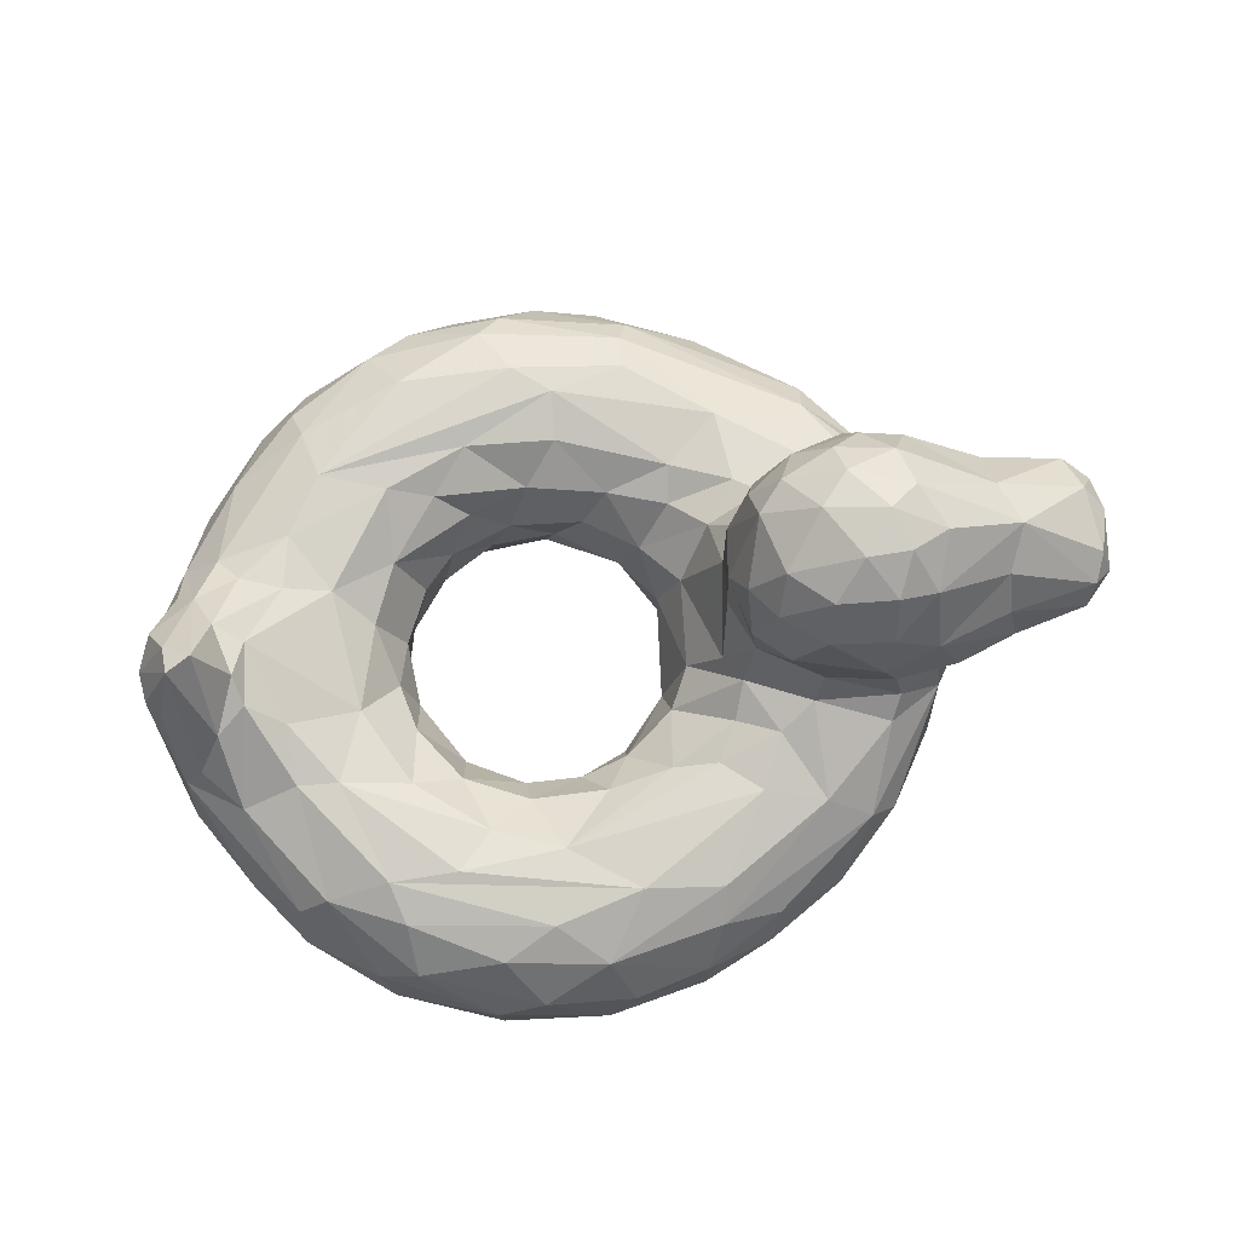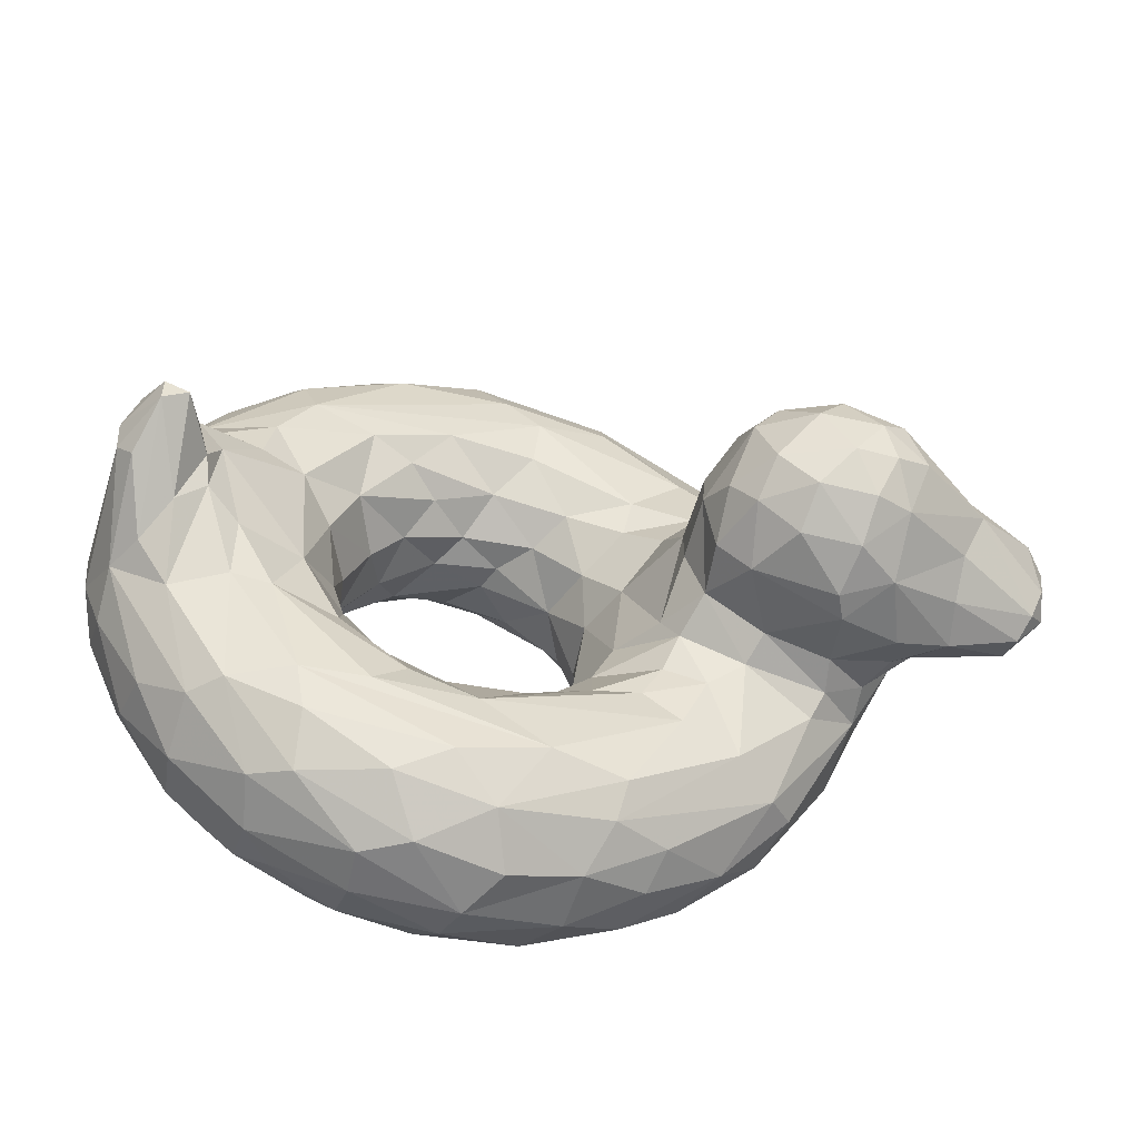
<metadata>
{"format":"obj","ext":"obj","renderer":"f3d","projection":"perspective","resolution":1024,"background":"white","views":[{"elev":76.7,"azim":171.4,"up":"+Y"},{"elev":-52.0,"azim":164.4,"up":"+Z"}]}
</metadata>
<code>
v 0.4206 0.2489 0.2304
v 0.384 0.271 0.3084
v 0.8555 0.2741 0.3321
v 0.4339 0.2408 0.1039
v 0.763 0.2407 0.1131
v 0.9248 0.2926 0.3261
v 0.1783 0.2243 0.2822
v 0.2679 0.2022 0.1589
v 0.6345 0.1861 0.01622
v 0.8025 0.1757 0.07325
v 0.8738 0.1959 0.1492
v 0.9735 0.2088 0.2998
v 0.3065 0.1386 0.1033
v 0.389 0.1428 0.05299
v 0.6841 0.05128 0.03834
v 0.7598 0.08772 0.04669
v 0.8698 0.06381 0.1432
v 0.9341 0.05966 0.248
v 0.2839 0.02545 0.2383
v 0.317 0.03698 0.1636
v 0.5387 0.01118 0.08031
v 0.4266 0.003036 0.151
v 0.4955 0.02202 0.2224
v 0.4463 0.06639 0.3337
v 0.5216 0.07126 0.2571
v 0.6825 0.06779 0.2712
v 0.2319 0.3047 0.2798
v 0.1103 0.3391 0.301
v 0.242 0.4921 0.3181
v 0.0399 0.3229 0.3264
v 0.02796 0.3784 0.3314
v 0.9755 0.3201 0.3483
v 0.5525 0.1376 0.5288
v 0.4654 0.1869 0.4862
v 0.5762 0.2132 0.5637
v 0.6407 0.2005 0.5463
v 0.4303 0.2339 0.5174
v 0.4241 0.2476 0.5562
v 0.3937 0.2617 0.4808
v 0.2856 0.2623 0.5426
v 0.4536 0.2308 0.7107
v 0.1858 0.2347 0.5129
v 0.5784 0.2096 0.7599
v 0.9777 0.2132 0.4777
v 0.7231 0.129 0.7647
v 0.9255 0.1445 0.6003
v 0.9901 0.1189 0.4538
v 0.341 0.05806 0.6749
v 0.4162 0.05729 0.7237
v 0.9148 0.06014 0.5789
v 0.9391 0.05451 0.5177
v 0.2728 0.01274 0.4467
v 0.496 0.03083 0.7303
v 0.594 0.01794 0.7254
v 0.706 0.01506 0.6982
v 0.8852 0.01859 0.5447
v 0.6091 0.0009297 0.6737
v 0.83 0.001476 0.5461
v 0.8576 0.0003092 0.4313
v 0.4024 0.01653 0.4768
v 0.7102 0.02543 0.5415
v 0.7492 0.01158 0.5365
v 0.26 0.306 0.5076
v 0.2546 0.3955 0.5189
v 0.1138 0.3398 0.4881
v 0.2185 0.4851 0.4696
v 0.03709 0.372 0.4664
v 0.9774 0.328 0.4339
v 0.2378 0.5218 0.4021
v 0.102 0.4477 0.387
v 0.02953 0.3082 0.4065
v 0.005601 0.3783 0.4062
v 0.3913 0.3206 0.3807
v 0.3921 0.3906 0.3894
v 0.9939 0.3127 0.3998
v 0.1363 0.251 0.3813
v 0.1507 0.1591 0.3734
v 0.4632 0.1204 0.3341
v 0.4584 0.1951 0.3034
v 0.4883 0.1461 0.2969
v 0.5124 0.1847 0.2632
v 0.5116 0.1264 0.2787
v 0.5633 0.1717 0.2502
v 0.6226 0.1664 0.2536
v 0.7242 0.1321 0.3609
v 0.4692 0.235 0.2348
v 0.619 0.2118 0.2281
v 0.5371 0.2215 0.2245
v 0.6864 0.207 0.2612
v 0.7378 0.2404 0.2577
v 0.7811 0.2397 0.3419
v 0.3979 0.2525 0.2709
v 0.3537 0.2637 0.2501
v 0.5903 0.2521 0.1656
v 0.7016 0.2579 0.1574
v 0.8111 0.2586 0.2667
v 0.3148 0.239 0.1766
v 0.5169 0.2554 0.1119
v 0.5625 0.2256 0.04437
v 0.612 0.2512 0.08804
v 0.7744 0.2534 0.1574
v 0.8416 0.226 0.1515
v 0.8939 0.2974 0.3526
v 0.2364 0.2495 0.2466
v 0.3781 0.1862 0.07532
v 0.4402 0.2172 0.06787
v 0.6694 0.2322 0.06072
v 0.7596 0.2018 0.06402
v 0.9512 0.2508 0.3
v 0.2397 0.1708 0.1692
v 0.1879 0.1543 0.25
v 0.4609 0.1721 0.02976
v 0.57 0.1178 0.001398
v 0.5401 0.171 0.01047
v 0.6853 0.158 0.01561
v 0.7913 0.1186 0.05673
v 0.8767 0.1287 0.1248
v 0.9219 0.1614 0.1882
v 0.9736 0.1551 0.2741
v 0.2132 0.1038 0.2334
v 0.334 0.07329 0.1061
v 0.2571 0.1108 0.1569
v 0.3994 0.08139 0.05823
v 0.4641 0.1064 0.02263
v 0.5825 0.07224 0.01356
v 0.682 0.1062 0.01363
v 0.9312 0.1042 0.201
v 0.9763 0.1045 0.2956
v 0.2343 0.05503 0.2734
v 0.4257 0.02193 0.09952
v 0.4936 0.04328 0.04565
v 0.6003 0.02599 0.05133
v 0.7927 0.05634 0.08331
v 0.7094 0.02506 0.07442
v 0.8283 0.03012 0.1415
v 0.8859 0.02028 0.2397
v 0.7765 0.002731 0.1716
v 0.5174 0.002217 0.1606
v 0.7022 0.02135 0.2333
v 0.6635 0.001123 0.1556
v 0.7495 0.02431 0.2879
v 0.814 0.003462 0.3153
v 0.4671 0.0499 0.2819
v 0.5605 0.03567 0.2178
v 0.6137 0.05001 0.2303
v 0.4504 0.1194 0.3766
v 0.5724 0.1036 0.2535
v 0.6833 0.1339 0.2917
v 0.7352 0.06262 0.3358
v 0.3051 0.3121 0.2907
v 0.3695 0.317 0.3296
v 0.1816 0.2676 0.2931
v 0.225 0.2678 0.2703
v 0.242 0.3691 0.2666
v 0.3419 0.383 0.2982
v 0.3771 0.3794 0.3312
v 0.1629 0.3074 0.2957
v 0.1727 0.3457 0.2784
v 0.2468 0.4492 0.2871
v 0.303 0.4882 0.3237
v 0.3543 0.4468 0.3285
v 0.3098 0.4425 0.2958
v 0.1196 0.3868 0.3131
v 0.2015 0.4786 0.3225
v 0.2005 0.416 0.2835
v 0.03704 0.3538 0.3156
v 0.9588 0.3735 0.3802
v 0.5209 0.1788 0.5264
v 0.5991 0.1642 0.5377
v 0.6657 0.163 0.5155
v 0.6218 0.126 0.5294
v 0.6999 0.1544 0.4825
v 0.5393 0.2463 0.6018
v 0.4932 0.2197 0.5435
v 0.6754 0.2319 0.5629
v 0.7274 0.218 0.5003
v 0.36 0.2657 0.5248
v 0.3668 0.2517 0.6044
v 0.6353 0.2489 0.6084
v 0.7231 0.2505 0.5735
v 0.7941 0.2508 0.4711
v 0.3338 0.283 0.5029
v 0.5738 0.2552 0.6862
v 0.6035 0.2313 0.7382
v 0.6965 0.2483 0.6906
v 0.8058 0.2365 0.6519
v 0.9099 0.2425 0.5234
v 0.2648 0.186 0.6382
v 0.4427 0.2044 0.7333
v 0.6803 0.1872 0.7632
v 0.8164 0.2076 0.6833
v 0.7258 0.2077 0.7355
v 0.8866 0.2058 0.6132
v 0.9511 0.2028 0.5265
v 0.9562 0.2428 0.4897
v 0.204 0.1921 0.5609
v 0.2698 0.1472 0.6548
v 0.4726 0.1511 0.7683
v 0.3688 0.1504 0.7231
v 0.6288 0.142 0.7853
v 0.5393 0.1611 0.781
v 0.8037 0.1446 0.7235
v 0.8549 0.148 0.683
v 0.9776 0.1478 0.5074
v 0.2523 0.08838 0.6058
v 0.2115 0.08934 0.5303
v 0.2627 0.1165 0.6411
v 0.3451 0.1052 0.7074
v 0.468 0.08786 0.7619
v 0.5665 0.04903 0.7599
v 0.6413 0.07677 0.7736
v 0.8229 0.07375 0.6957
v 0.8967 0.07998 0.625
v 0.9573 0.1052 0.5408
v 0.2975 0.02875 0.5823
v 0.2295 0.0522 0.4915
v 0.3974 0.02141 0.6704
v 0.7003 0.04495 0.7395
v 0.7923 0.01257 0.6423
v 0.8336 0.03651 0.6518
v 0.3204 0.0003326 0.418
v 0.3279 0.006113 0.5495
v 0.4182 0.002378 0.6273
v 0.4876 0.008694 0.6891
v 0.4669 0.02471 0.5419
v 0.5488 0.02097 0.5873
v 0.6166 0.011 0.6078
v 0.7298 0.003439 0.5866
v 0.7923 0.01293 0.4527
v 0.4217 0.04676 0.4142
v 0.4589 0.05851 0.4871
v 0.7309 0.04996 0.4801
v 0.5624 0.105 0.5331
v 0.6547 0.05858 0.54
v 0.7214 0.08739 0.456
v 0.368 0.3173 0.4605
v 0.321 0.3098 0.4925
v 0.2057 0.2919 0.5042
v 0.2802 0.3733 0.5166
v 0.1693 0.3458 0.5088
v 0.3627 0.4304 0.4601
v 0.2777 0.4792 0.4815
v 0.2469 0.4493 0.5012
v 0.3149 0.4371 0.4926
v 0.2001 0.4287 0.4983
v 0.04014 0.3386 0.4725
v 0.9353 0.2746 0.4778
v 0.9155 0.3094 0.4398
v 0.4359 0.203 0.3463
v 0.74 0.1859 0.374
v 0.4009 0.2605 0.337
v 0.1725 0.1234 0.316
v 0.1552 0.1769 0.3296
v 0.9938 0.1459 0.3346
v 0.9978 0.128 0.398
v 0.9433 0.042 0.3255
v 0.2758 0.01332 0.3206
v 0.2295 0.03939 0.3864
v 0.3838 0.01596 0.3966
v 0.7726 0.03031 0.3724
v 0.1489 0.267 0.3298
v 0.3436 0.485 0.3615
v 0.3781 0.4331 0.364
v 0.2243 0.5149 0.3592
v 0.3021 0.5116 0.4145
v 0.2698 0.5157 0.3586
v 0.1842 0.5019 0.3781
v 0.05607 0.2964 0.3925
v 0.0182 0.3234 0.3559
v 0.01776 0.3913 0.3597
v 0.02561 0.3981 0.4264
v 0.003644 0.338 0.3924
v 0.0089 0.362 0.3461
v 0.9917 0.3076 0.369
v 0.9012 0.3138 0.3822
v 0.9588 0.3744 0.4064
v 0.4285 0.2146 0.4365
v 0.4535 0.1542 0.4352
v 0.7274 0.1556 0.4259
v 0.756 0.2158 0.4369
v 0.1667 0.1295 0.459
v 0.1521 0.1912 0.4515
v 0.9919 0.2737 0.4316
v 0.9628 0.05776 0.4166
v 0.9109 0.01364 0.4209
v 0.4482 0.08697 0.4333
v 0.3886 0.3134 0.4253
v 0.1293 0.3032 0.4673
v 0.1247 0.2859 0.422
v 0.3849 0.3792 0.4415
v 0.3585 0.4676 0.4288
v 0.2083 0.5093 0.4255
v 0.2723 0.5071 0.4494
v 0.1201 0.4393 0.4328
v 0.03468 0.32 0.4538
v 0.8863 0.2971 0.4196
v 0.9318 0.3764 0.3943
v 0.6634 0.2451 0.1965
v 0.7282 0.1943 0.3225
v 0.316 0.279 0.2748
v 0.3796 0.2544 0.1942
v 0.8545 0.2593 0.2694
v 0.9143 0.2356 0.2577
v 0.34 0.002986 0.2426
v 0.685 0.003147 0.1172
v 0.8738 0.003788 0.3124
v 0.4164 0.005339 0.241
v 0.4102 0.02084 0.3107
v 0.6464 0.02059 0.2049
v 0.6183 0.1101 0.2568
v 0.7129 0.1028 0.3249
v 0.2546 0.3955 0.2695
v 0.1206 0.4264 0.3427
v 0.5349 0.2581 0.653
v 0.7928 0.2561 0.5981
v 0.8316 0.2586 0.5359
v 0.4561 0.2503 0.6723
v 0.8881 0.2633 0.4963
v 0.8432 0.2665 0.4778
v 0.2262 0.252 0.5316
v 0.2697 0.2226 0.6083
v 0.1973 0.1476 0.555
v 0.5494 0.09528 0.7816
v 0.7657 0.08803 0.7387
v 0.4742 0.003165 0.6046
v 0.5215 0.05411 0.5423
v 0.5922 0.0512 0.559
v 0.4876 0.1222 0.4896
v 0.6795 0.09999 0.5043
v 0.7321 0.09274 0.414
v 0.1664 0.2855 0.4859
v 0.3521 0.3852 0.4826
v 0.2003 0.3658 0.5179
v 0.3325 0.4754 0.4581
v 0.1196 0.3868 0.4752
v 0.1765 0.09978 0.3853
v 0.1238 0.2913 0.3523
v 0.1374 0.2998 0.3187
v 0.1542 0.2481 0.463
v 0.3675 0.003017 0.4878
v 0.01014 0.3584 0.4451
f 81 79 80
f 83 81 82
f 147 83 82
f 84 87 83
f 310 84 83
f 89 148 299
f 85 299 148
f 249 79 2
f 79 81 86
f 88 87 94
f 94 87 298
f 89 298 87
f 91 90 299
f 92 2 79
f 2 92 93
f 93 92 1
f 94 1 86
f 98 301 94
f 1 94 301
f 94 95 98
f 94 298 95
f 298 96 95
f 96 90 91
f 96 3 302
f 2 93 300
f 93 301 97
f 98 4 301
f 99 4 98
f 101 98 95
f 102 5 101
f 302 101 96
f 303 102 302
f 103 302 3
f 153 300 104
f 7 104 8
f 9 114 99
f 99 107 9
f 9 107 108
f 11 10 102
f 303 109 12
f 102 303 11
f 7 110 111
f 111 110 122
f 8 13 110
f 122 110 13
f 13 105 14
f 112 124 14
f 126 113 115
f 115 9 108
f 115 10 116
f 126 115 116
f 10 11 117
f 11 118 117
f 119 118 12
f 119 127 118
f 129 120 20
f 123 121 13
f 123 13 14
f 124 123 14
f 125 124 113
f 126 125 113
f 126 16 15
f 133 116 17
f 133 16 116
f 17 127 18
f 128 18 127
f 20 19 129
f 257 129 19
f 121 123 130
f 123 131 130
f 132 21 131
f 132 125 15
f 16 133 15
f 18 136 17
f 135 17 136
f 20 304 19
f 130 21 22
f 305 22 21
f 137 305 135
f 136 137 135
f 306 137 136
f 221 307 259
f 304 22 307
f 138 307 22
f 23 307 138
f 22 305 138
f 140 23 138
f 140 309 144
f 139 309 140
f 137 306 142
f 140 142 139
f 139 142 141
f 260 141 142
f 307 143 308
f 143 307 23
f 23 25 143
f 25 23 144
f 144 309 145
f 26 141 149
f 139 141 26
f 260 149 141
f 78 143 82
f 82 143 25
f 147 25 144
f 145 147 144
f 148 310 26
f 26 149 311
f 149 85 311
f 153 150 300
f 153 152 27
f 152 338 157
f 150 27 154
f 27 157 158
f 28 158 157
f 155 312 162
f 154 165 312
f 165 158 28
f 163 313 165
f 166 31 163
f 30 166 28
f 32 12 109
f 328 168 33
f 168 169 33
f 168 35 169
f 171 33 169
f 169 170 171
f 36 176 170
f 170 176 172
f 176 280 172
f 279 172 280
f 277 39 34
f 37 38 174
f 173 35 174
f 35 168 174
f 179 35 173
f 175 36 35
f 176 36 175
f 176 181 280
f 177 37 39
f 37 177 38
f 173 38 314
f 179 173 314
f 315 314 183
f 175 179 180
f 315 316 180
f 181 180 316
f 316 319 181
f 176 180 181
f 39 182 177
f 40 177 182
f 177 40 178
f 314 178 317
f 317 183 314
f 184 183 41
f 317 41 183
f 183 184 185
f 315 185 186
f 315 186 187
f 319 316 318
f 247 318 187
f 189 321 188
f 321 41 178
f 41 43 184
f 189 201 43
f 190 184 43
f 191 186 192
f 194 187 193
f 44 195 194
f 195 247 194
f 187 194 247
f 197 322 207
f 321 42 196
f 197 199 188
f 189 188 199
f 198 201 189
f 200 43 201
f 191 192 202
f 203 193 191
f 46 193 203
f 204 194 46
f 44 194 204
f 205 48 207
f 199 197 208
f 49 208 48
f 209 199 208
f 208 49 209
f 201 198 323
f 209 323 198
f 210 323 209
f 210 211 323
f 211 45 200
f 324 45 211
f 212 202 324
f 213 214 46
f 214 213 50
f 50 51 214
f 205 206 216
f 215 48 205
f 53 209 49
f 53 210 209
f 53 54 210
f 54 55 218
f 218 55 220
f 219 220 55
f 50 220 56
f 51 50 56
f 52 221 222
f 223 217 222
f 53 217 224
f 55 57 219
f 221 340 223
f 340 225 325
f 325 223 340
f 226 325 225
f 223 325 57
f 325 226 227
f 228 61 62
f 228 62 59
f 229 59 62
f 230 231 60
f 231 230 286
f 231 225 60
f 225 326 226
f 327 227 226
f 327 234 227
f 61 234 232
f 286 278 328
f 231 286 328
f 326 231 328
f 233 326 328
f 327 233 234
f 232 234 329
f 329 235 232
f 40 237 320
f 238 320 63
f 320 238 42
f 331 42 238
f 239 237 332
f 240 238 333
f 241 334 244
f 244 334 242
f 244 242 243
f 242 66 243
f 239 244 64
f 335 245 294
f 333 65 240
f 195 44 68
f 318 247 248
f 248 296 319
f 78 278 146
f 279 250 85
f 287 251 73
f 91 3 96
f 252 77 253
f 336 252 129
f 128 254 255
f 255 284 128
f 258 336 129
f 129 257 258
f 285 306 256
f 52 257 304
f 304 221 52
f 24 146 230
f 85 149 330
f 2 151 251
f 261 152 7
f 253 76 261
f 289 337 76
f 152 261 338
f 156 74 151
f 73 151 74
f 156 155 161
f 263 161 262
f 160 262 161
f 160 29 266
f 69 265 266
f 264 267 69
f 29 164 264
f 267 264 164
f 267 164 70
f 30 28 338
f 269 268 71
f 70 31 270
f 70 270 271
f 269 273 30
f 273 72 270
f 166 273 31
f 270 31 273
f 3 296 103
f 275 103 296
f 274 167 75
f 276 75 167
f 32 167 274
f 250 279 280
f 280 91 250
f 251 287 277
f 181 319 296
f 281 282 77
f 282 281 322
f 322 196 282
f 204 47 44
f 77 336 281
f 258 216 336
f 284 51 285
f 56 285 51
f 340 221 259
f 229 260 142
f 142 306 59
f 60 259 230
f 260 229 232
f 39 287 236
f 288 339 331
f 282 289 76
f 331 65 288
f 332 236 290
f 290 74 291
f 262 291 263
f 334 241 291
f 291 262 265
f 293 69 292
f 293 66 242
f 265 334 291
f 293 242 334
f 267 292 69
f 292 70 294
f 292 294 66
f 65 246 288
f 71 268 295
f 268 289 295
f 67 294 271
f 246 67 341
f 272 71 295
f 274 75 283
f 78 80 79
f 81 80 82
f 310 83 147
f 310 148 84
f 84 148 89
f 84 89 87
f 85 148 311
f 85 250 299
f 2 251 249
f 92 86 1
f 79 86 92
f 81 88 86
f 81 83 88
f 88 83 87
f 94 86 88
f 89 90 298
f 89 299 90
f 93 1 301
f 96 298 90
f 97 300 93
f 97 301 4
f 98 100 99
f 107 99 100
f 98 101 100
f 100 101 5
f 5 107 100
f 95 96 101
f 101 302 102
f 302 103 303
f 97 104 300
f 97 8 104
f 104 7 153
f 106 8 97
f 4 106 97
f 106 105 8
f 4 99 106
f 105 106 112
f 114 112 99
f 106 99 112
f 107 5 108
f 102 108 5
f 108 102 10
f 109 303 6
f 11 303 12
f 8 110 7
f 105 13 8
f 112 14 105
f 113 114 9
f 124 112 113
f 114 113 112
f 9 115 113
f 108 10 115
f 10 117 116
f 11 12 118
f 117 118 127
f 127 119 128
f 120 111 122
f 13 121 122
f 121 20 122
f 122 20 120
f 131 123 124
f 124 125 131
f 126 15 125
f 16 126 116
f 117 17 116
f 17 117 127
f 130 20 121
f 131 21 130
f 131 125 132
f 132 15 134
f 134 15 133
f 134 133 135
f 133 17 135
f 136 18 256
f 257 19 304
f 304 20 22
f 20 130 22
f 305 21 132
f 134 305 132
f 135 305 134
f 307 221 304
f 259 307 308
f 23 140 144
f 140 138 305
f 305 137 140
f 142 140 137
f 143 24 308
f 259 308 24
f 139 26 309
f 26 145 309
f 146 24 78
f 143 78 24
f 78 82 80
f 82 25 147
f 310 147 145
f 26 310 145
f 311 148 26
f 2 300 151
f 27 150 153
f 300 150 151
f 152 153 7
f 157 27 152
f 151 150 155
f 151 155 156
f 154 155 150
f 312 155 154
f 158 154 27
f 162 161 155
f 159 162 312
f 162 159 160
f 29 160 159
f 161 162 160
f 158 165 154
f 159 312 165
f 28 163 165
f 164 165 313
f 165 164 159
f 29 159 164
f 313 163 31
f 163 28 166
f 167 109 6
f 109 167 32
f 6 303 103
f 6 103 275
f 297 6 275
f 6 297 167
f 34 278 277
f 278 34 328
f 168 328 34
f 35 36 169
f 170 169 36
f 171 170 329
f 170 172 329
f 37 34 39
f 34 37 174
f 34 174 168
f 38 173 174
f 175 35 179
f 180 176 175
f 178 38 177
f 314 38 178
f 314 315 179
f 180 179 315
f 315 183 185
f 316 315 187
f 187 318 316
f 42 321 320
f 321 40 320
f 178 40 321
f 321 189 41
f 317 178 41
f 43 41 189
f 184 190 192
f 192 185 184
f 185 192 186
f 191 193 186
f 186 193 187
f 322 197 196
f 188 196 197
f 196 188 321
f 199 198 189
f 43 200 190
f 45 190 200
f 192 190 45
f 202 192 45
f 202 203 191
f 193 46 194
f 322 281 206
f 206 205 322
f 205 207 322
f 208 207 48
f 207 208 197
f 199 209 198
f 323 200 201
f 323 211 200
f 218 324 211
f 202 45 324
f 203 202 212
f 203 212 213
f 46 203 213
f 204 46 214
f 47 214 51
f 214 47 204
f 52 215 216
f 216 215 205
f 48 215 217
f 48 217 49
f 217 53 49
f 210 218 211
f 210 54 218
f 218 212 324
f 220 212 218
f 213 212 220
f 56 220 219
f 220 50 213
f 215 52 222
f 223 222 221
f 217 215 222
f 224 217 223
f 224 223 57
f 54 53 224
f 224 57 54
f 54 57 55
f 58 219 57
f 58 56 219
f 59 285 58
f 56 58 285
f 225 340 60
f 227 57 325
f 228 57 227
f 61 228 227
f 228 58 57
f 59 58 228
f 231 326 225
f 326 327 226
f 61 227 234
f 62 61 232
f 62 232 229
f 235 330 232
f 233 328 33
f 233 327 326
f 233 33 171
f 233 171 234
f 329 234 171
f 235 329 172
f 279 235 172
f 330 235 279
f 39 236 182
f 237 182 236
f 182 237 40
f 237 63 320
f 236 332 237
f 237 239 63
f 333 238 239
f 63 239 238
f 64 333 239
f 65 331 240
f 238 240 331
f 244 332 241
f 244 239 332
f 243 64 244
f 243 245 64
f 333 64 245
f 245 243 66
f 66 294 245
f 245 335 333
f 65 333 335
f 294 67 335
f 335 67 65
f 246 65 67
f 195 68 247
f 319 318 248
f 68 276 247
f 248 247 297
f 276 297 247
f 78 79 249
f 278 78 249
f 251 277 249
f 250 91 299
f 91 296 3
f 76 253 77
f 111 253 7
f 253 111 252
f 119 12 254
f 255 254 274
f 128 119 254
f 336 77 252
f 111 120 252
f 120 129 252
f 256 128 284
f 18 128 256
f 52 258 257
f 284 285 256
f 136 256 306
f 306 285 59
f 259 24 230
f 149 260 330
f 251 151 73
f 7 253 261
f 337 261 76
f 337 338 261
f 157 338 28
f 156 263 74
f 161 263 156
f 262 266 265
f 266 262 160
f 264 266 29
f 266 264 69
f 313 70 164
f 338 337 30
f 289 268 337
f 337 268 30
f 30 268 269
f 31 70 313
f 271 270 72
f 30 273 166
f 71 272 269
f 273 269 272
f 72 273 272
f 274 254 12
f 12 32 274
f 297 276 167
f 249 277 278
f 85 330 279
f 39 277 287
f 91 181 296
f 181 91 280
f 76 77 282
f 42 339 196
f 282 196 339
f 283 44 47
f 283 47 255
f 274 283 255
f 281 336 216
f 216 206 281
f 47 51 284
f 255 47 284
f 216 258 52
f 60 340 259
f 59 229 142
f 232 330 260
f 286 230 146
f 278 286 146
f 42 331 339
f 339 288 289
f 289 282 339
f 290 287 74
f 73 74 287
f 287 290 236
f 263 291 74
f 290 291 241
f 290 241 332
f 69 293 265
f 292 66 293
f 334 265 293
f 267 70 292
f 295 288 246
f 295 289 288
f 70 271 294
f 341 295 246
f 271 341 67
f 341 271 72
f 341 72 272
f 295 341 272
f 75 68 283
f 44 283 68
f 276 68 75
f 296 248 275
f 297 275 248

</code>
